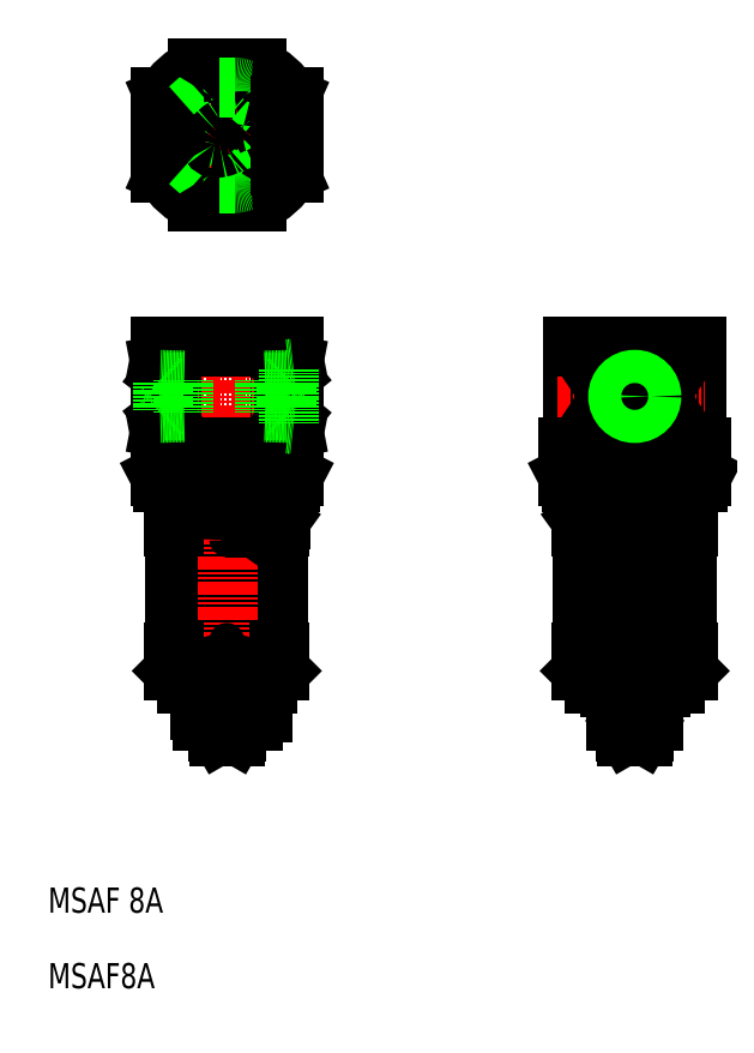
<metadata>
{"format":"dxf","ext":"dxf","renderer":"ezdxf+matplotlib","layout":"modelspace","background":"white","min_lineweight":24,"dpi":150}
</metadata>
<code>
0
SECTION
2
ENTITIES
0
LINE
8
0
10
58.73
20
126
30
0
11
58.73
21
201
31
0
0
LINE
8
0
10
78.14
20
126
30
0
11
78.14
21
203.5
31
0
0
LINE
8
0
10
63.86
20
126
30
0
11
63.86
21
203.5
31
0
0
LINE
8
0
10
51.25
20
126
30
0
11
51.25
21
201
31
0
0
LINE
8
0
10
83.27
20
126
30
0
11
83.27
21
183
31
0
0
LINE
8
0
10
90.75
20
126
30
0
11
90.75
21
183
31
0
0
LINE
8
0
10
66
20
138.1
30
0
11
66
21
178.1
31
0
0
LINE
8
0
10
50.5
20
138.1
30
0
11
50.5
21
178.1
31
0
0
LINE
8
0
10
76
20
138.1
30
0
11
76
21
178.1
31
0
0
LINE
8
0
10
91.5
20
138.1
30
0
11
91.5
21
178.1
31
0
0
LINE
8
CENTER
10
71.22
20
96.19
30
0
11
71.22
21
259.2
31
0
0
LINE
8
0
10
61.22
20
106
30
0
11
61.22
21
121
31
0
0
LINE
8
0
10
81.22
20
121
30
0
11
81.22
21
106
31
0
0
LINE
8
CENTER
10
88.08
20
112.7
30
0
11
57.37
21
112.7
31
0
0
LINE
8
0
10
68.22
20
103
30
0
11
74.22
21
103
31
0
0
LINE
8
0
10
68.22
20
100
30
0
11
74.22
21
100
31
0
0
LINE
8
0
10
67.72
20
102
30
0
11
74.72
21
102
31
0
0
LINE
8
0
10
68.22
20
101.1
30
0
11
74.22
21
101.1
31
0
0
LINE
8
0
10
61.22
20
106
30
0
11
81.22
21
106
31
0
0
LINE
8
0
10
60.22
20
115
30
0
11
60.22
21
110.5
31
0
0
LINE
8
0
10
67.72
20
102.3
30
0
11
67.72
21
102
31
0
0
LINE
8
0
10
67.72
20
102
30
0
11
68.22
21
101.1
31
0
0
LINE
8
0
10
68.22
20
101.1
30
0
11
68.22
21
100
31
0
0
ARC
8
0
10
68.71
20
102.1
30
0
40
1
50
119.4
51
187.4
0
LINE
8
0
10
68.22
20
106
30
0
11
68.22
21
103
31
0
0
LINE
8
0
10
61.22
20
110.5
30
0
11
60.22
21
110.5
31
0
0
LINE
8
0
10
61.22
20
115
30
0
11
60.22
21
115
31
0
0
LINE
8
0
10
85.22
20
116
30
0
11
85.22
21
109.5
31
0
0
LINE
8
0
10
74.72
20
102
30
0
11
74.22
21
101.1
31
0
0
LINE
8
0
10
74.22
20
101.1
30
0
11
74.22
21
100
31
0
0
ARC
8
0
10
73.73
20
102.1
30
0
40
1
50
352.6
51
60.55
0
LINE
8
0
10
74.22
20
106
30
0
11
74.22
21
103
31
0
0
LINE
8
0
10
81.22
20
109.5
30
0
11
85.22
21
109.5
31
0
0
LINE
8
0
10
81.22
20
116
30
0
11
85.22
21
116
31
0
0
LINE
8
0
10
55
20
121
30
0
11
87
21
121
31
0
0
LINE
8
0
10
50
20
126
30
0
11
92
21
126
31
0
0
LINE
8
0
10
58.73
20
126
30
0
11
60.25
21
121
31
0
0
ARC
8
0
10
20.5
20
138.6
30
0
40
30
50
349.5
51
359.1
0
LINE
8
0
10
50
20
126
30
0
11
50
21
133.1
31
0
0
LINE
8
0
10
51.25
20
126
30
0
11
56.25
21
121
31
0
0
LINE
8
0
10
50
20
126
30
0
11
55
21
121
31
0
0
ARC
8
0
10
71
20
138.1
30
0
40
5
50
180
51
0
0
LINE
8
0
10
61.22
20
119.5
30
0
11
81.22
21
119.5
31
0
0
LINE
8
0
10
63.86
20
126
30
0
11
64.8
21
121
31
0
0
ARC
8
0
10
121.5
20
138.6
30
0
40
30
50
180.9
51
190.5
0
LINE
8
0
10
92
20
126
30
0
11
92
21
133.1
31
0
0
LINE
8
0
10
90.75
20
126
30
0
11
85.75
21
121
31
0
0
LINE
8
0
10
92
20
126
30
0
11
87
21
121
31
0
0
LINE
8
0
10
78.14
20
126
30
0
11
77.2
21
121
31
0
0
LINE
8
0
10
83.27
20
126
30
0
11
81.75
21
121
31
0
0
LINE
8
0
10
49.75
20
255
30
0
11
49.75
21
215
31
0
0
LINE
8
0
10
46.17
20
243
30
0
11
46.17
21
227
31
0
0
LINE
8
0
10
47.7
20
245
30
0
11
47.7
21
225
31
0
0
LINE
8
0
10
44.5
20
247.2
30
0
11
44.5
21
222.8
31
0
0
LINE
8
0
10
92.25
20
255
30
0
11
92.25
21
215
31
0
0
LINE
8
0
10
94.3
20
245
30
0
11
94.3
21
225
31
0
0
LINE
8
0
10
95.95
20
243
30
0
11
95.95
21
227
31
0
0
LINE
8
0
10
97.5
20
247.2
30
0
11
97.5
21
222.8
31
0
0
LINE
8
0
10
50
20
183.1
30
0
11
50
21
201
31
0
0
LINE
8
0
10
82.26
20
183
30
0
11
82.26
21
201
31
0
0
LINE
8
0
10
84.36
20
186
30
0
11
84.36
21
200.5
31
0
0
LINE
8
0
10
85.21
20
186
30
0
11
85.21
21
200.5
31
0
0
LINE
8
0
10
92.13
20
186
30
0
11
92.13
21
200.5
31
0
0
LINE
8
0
10
91.82
20
185.5
30
0
11
91.82
21
201
31
0
0
LINE
8
0
10
86.16
20
185.5
30
0
11
86.16
21
201
31
0
0
ARC
8
0
10
20.5
20
177.7
30
0
40
30
50
0.9065
51
10.51
0
ARC
8
0
10
71
20
178.1
30
0
40
5
50
0
51
180
0
ARC
8
0
10
121.5
20
177.7
30
0
40
30
50
169.5
51
179.1
0
LINE
8
0
10
84.36
20
183
30
0
11
86.16
21
185.5
31
0
0
LINE
8
0
10
84.36
20
183
30
0
11
90.02
21
183
31
0
0
LINE
8
0
10
84.36
20
186
30
0
11
85.21
21
186
31
0
0
LINE
8
0
10
84.36
20
183
30
0
11
84.36
21
184
31
0
0
LINE
8
0
10
83.95
20
183
30
0
11
85.21
21
186
31
0
0
LINE
8
0
10
91.82
20
186
30
0
11
92.13
21
186
31
0
0
LINE
8
0
10
92
20
183.1
30
0
11
92
21
185.7
31
0
0
LINE
8
0
10
90.31
20
183
30
0
11
90.75
21
183
31
0
0
LINE
8
0
10
90.31
20
183
30
0
11
90.72
21
184
31
0
0
LINE
8
0
10
90.02
20
183
30
0
11
91.82
21
185.5
31
0
0
LINE
8
0
10
92.13
20
186
30
0
11
90.75
21
183
31
0
0
LINE
8
0
10
92.13
20
186
30
0
11
92
21
185.7
31
0
0
LINE
8
0
10
86.16
20
185.5
30
0
11
91.82
21
185.5
31
0
0
LINE
8
0
10
82.26
20
183
30
0
11
83.95
21
183
31
0
0
LINE
8
0
10
84.36
20
186
30
0
11
82.26
21
183
31
0
0
LINE
8
0
10
45.47
20
215
30
0
11
96.53
21
215
31
0
0
LINE
8
0
10
44.5
20
203.5
30
0
11
97.5
21
203.5
31
0
0
LINE
8
CENTER
10
40.77
20
235
30
0
11
101.7
21
235
31
0
0
LINE
8
0
10
45.8
20
201
30
0
11
61
21
201
31
0
0
ARC
8
0
10
46.1
20
221.8
30
0
40
0.5
50
0
51
79.22
0
LINE
8
0
10
46.6
20
221.8
30
0
11
46.6
21
219.2
31
0
0
LINE
8
0
10
46.19
20
218.7
30
0
11
44.74
21
218.4
31
0
0
ARC
8
0
10
44.8
20
218.2
30
0
40
0.3
50
100.8
51
180
0
LINE
8
0
10
45.47
20
218.6
30
0
11
45.47
21
215
31
0
0
ARC
8
0
10
46.1
20
219.2
30
0
40
0.5
50
280.8
51
0
0
LINE
8
0
10
44.5
20
203.5
30
0
11
45.8
21
201
31
0
0
LINE
8
0
10
44.5
20
218.2
30
0
11
44.5
21
203.5
31
0
0
LINE
8
0
10
44.5
20
227
30
0
11
46.17
21
227
31
0
0
LINE
8
0
10
44.5
20
225
30
0
11
47.7
21
225
31
0
0
LINE
8
0
10
46.17
20
227
30
0
11
47.7
21
225
31
0
0
LINE
8
0
10
46.19
20
222.3
30
0
11
44.74
21
222.6
31
0
0
ARC
8
0
10
44.8
20
222.8
30
0
40
0.3
50
180
51
259.2
0
LINE
8
0
10
61
20
215
30
0
11
61
21
201
31
0
0
ARC
8
0
10
95.9
20
221.8
30
0
40
0.5
50
100.8
51
180
0
LINE
8
0
10
84.94
20
201
30
0
11
84.94
21
200.5
31
0
0
LINE
8
0
10
95.4
20
221.8
30
0
11
95.4
21
219.2
31
0
0
ARC
8
0
10
97.2
20
218.2
30
0
40
0.3
50
0
51
79.22
0
ARC
8
0
10
95.9
20
219.2
30
0
40
0.5
50
180
51
259.2
0
LINE
8
0
10
95.81
20
218.7
30
0
11
97.26
21
218.4
31
0
0
LINE
8
0
10
96.53
20
218.6
30
0
11
96.53
21
215
31
0
0
LINE
8
0
10
97.5
20
203.5
30
0
11
96.2
21
201
31
0
0
LINE
8
0
10
91.82
20
200.5
30
0
11
92.13
21
200.5
31
0
0
LINE
8
0
10
88.49
20
200
30
0
11
89.9
21
200
31
0
0
LINE
8
0
10
88.49
20
200
30
0
11
88.49
21
201
31
0
0
LINE
8
0
10
89.9
20
200
30
0
11
89.9
21
201
31
0
0
LINE
8
0
10
97.5
20
218.2
30
0
11
97.5
21
203.5
31
0
0
LINE
8
0
10
81
20
215
30
0
11
81
21
201
31
0
0
LINE
8
0
10
81
20
201
30
0
11
96.2
21
201
31
0
0
LINE
8
0
10
82.26
20
200.5
30
0
11
85.21
21
200.5
31
0
0
LINE
8
0
10
95.95
20
227
30
0
11
94.3
21
225
31
0
0
LINE
8
0
10
95.95
20
227
30
0
11
97.5
21
227
31
0
0
LINE
8
0
10
94.3
20
225
30
0
11
97.5
21
225
31
0
0
LINE
8
0
10
95.81
20
222.3
30
0
11
97.26
21
222.6
31
0
0
ARC
8
0
10
97.2
20
222.8
30
0
40
0.3
50
280.8
51
0
0
LINE
8
0
10
44.5
20
255
30
0
11
97.5
21
255
31
0
0
LINE
8
0
10
46.6
20
250.8
30
0
11
46.6
21
248.2
31
0
0
LINE
8
0
10
46.19
20
251.3
30
0
11
44.74
21
251.6
31
0
0
LINE
8
0
10
46.19
20
247.7
30
0
11
44.74
21
247.4
31
0
0
ARC
8
0
10
44.8
20
251.8
30
0
40
0.3
50
180
51
259.2
0
ARC
8
0
10
44.8
20
247.2
30
0
40
0.3
50
100.8
51
180
0
LINE
8
0
10
44.5
20
243
30
0
11
46.17
21
243
31
0
0
LINE
8
0
10
44.5
20
245
30
0
11
47.7
21
245
31
0
0
LINE
8
0
10
47.7
20
245
30
0
11
46.17
21
243
31
0
0
ARC
8
0
10
46.1
20
248.2
30
0
40
0.5
50
280.8
51
0
0
ARC
8
0
10
46.1
20
250.8
30
0
40
0.5
50
0
51
79.22
0
LINE
8
0
10
44.5
20
255
30
0
11
44.5
21
251.8
31
0
0
ARC
8
0
10
97.2
20
247.2
30
0
40
0.3
50
0
51
79.22
0
ARC
8
0
10
97.2
20
251.8
30
0
40
0.3
50
280.8
51
0
0
LINE
8
0
10
95.4
20
250.8
30
0
11
95.4
21
248.2
31
0
0
ARC
8
0
10
95.9
20
250.8
30
0
40
0.5
50
100.8
51
180
0
ARC
8
0
10
95.9
20
248.2
30
0
40
0.5
50
180
51
259.2
0
LINE
8
0
10
94.3
20
245
30
0
11
97.5
21
245
31
0
0
LINE
8
0
10
95.81
20
251.3
30
0
11
97.26
21
251.6
31
0
0
LINE
8
0
10
95.81
20
247.7
30
0
11
97.26
21
247.4
31
0
0
LINE
8
0
10
95.95
20
243
30
0
11
97.5
21
243
31
0
0
LINE
8
0
10
94.3
20
245
30
0
11
95.95
21
243
31
0
0
LINE
8
0
10
97.5
20
255
30
0
11
97.5
21
251.8
31
0
0
LINE
8
CENTER
10
233.1
20
259.2
30
0
11
233.1
21
96.19
31
0
0
LINE
8
0
10
253.6
20
138.1
30
0
11
253.6
21
178.1
31
0
0
LINE
8
0
10
238.1
20
138.1
30
0
11
238.1
21
178.1
31
0
0
LINE
8
0
10
212.6
20
138.1
30
0
11
212.6
21
178.1
31
0
0
LINE
8
0
10
228.1
20
138.1
30
0
11
228.1
21
178.1
31
0
0
LINE
8
0
10
213.3
20
126
30
0
11
213.3
21
183
31
0
0
LINE
8
0
10
220.8
20
126
30
0
11
220.8
21
183
31
0
0
LINE
8
0
10
252.8
20
126
30
0
11
252.8
21
201
31
0
0
LINE
8
0
10
225.9
20
126
30
0
11
225.9
21
203.5
31
0
0
LINE
8
0
10
240.2
20
126
30
0
11
240.2
21
203.5
31
0
0
LINE
8
0
10
245.3
20
126
30
0
11
245.3
21
201
31
0
0
LINE
8
0
10
212.1
20
126
30
0
11
217.1
21
121
31
0
0
ARC
8
0
10
182.6
20
138.6
30
0
40
30
50
349.5
51
359.1
0
LINE
8
0
10
254.1
20
126
30
0
11
212.1
21
126
31
0
0
LINE
8
0
10
212.1
20
126
30
0
11
212.1
21
133.1
31
0
0
LINE
8
0
10
240.6
20
106
30
0
11
240.6
21
119.5
31
0
0
LINE
8
0
10
225.6
20
106
30
0
11
225.6
21
119.5
31
0
0
LINE
8
0
10
236.1
20
106
30
0
11
236.1
21
103
31
0
0
ARC
8
0
10
235.6
20
102.1
30
0
40
1
50
352.6
51
60.55
0
LINE
8
0
10
236.1
20
101.1
30
0
11
236.1
21
100
31
0
0
LINE
8
0
10
236.6
20
102
30
0
11
236.1
21
101.1
31
0
0
LINE
8
0
10
230.1
20
106
30
0
11
230.1
21
103
31
0
0
ARC
8
0
10
230.6
20
102.1
30
0
40
1
50
119.4
51
187.4
0
LINE
8
0
10
230.1
20
101.1
30
0
11
230.1
21
100
31
0
0
LINE
8
0
10
229.6
20
102
30
0
11
230.1
21
101.1
31
0
0
LINE
8
0
10
229.6
20
102.3
30
0
11
229.6
21
102
31
0
0
LINE
8
CENTER
10
247.5
20
112.7
30
0
11
218.7
21
112.7
31
0
0
LINE
8
0
10
225.6
20
106
30
0
11
240.6
21
106
31
0
0
LINE
8
0
10
230.1
20
101.1
30
0
11
236.1
21
101.1
31
0
0
LINE
8
0
10
230.1
20
100
30
0
11
236.1
21
100
31
0
0
LINE
8
0
10
229.6
20
102
30
0
11
236.6
21
102
31
0
0
LINE
8
0
10
230.1
20
103
30
0
11
236.1
21
103
31
0
0
CIRCLE
8
0
10
233.1
20
112.7
30
0
40
5.5
0
CIRCLE
8
0
10
233.1
20
112.7
30
0
40
3.25
0
LINE
8
0
10
245.3
20
126
30
0
11
243.8
21
121
31
0
0
LINE
8
0
10
240.2
20
126
30
0
11
239.3
21
121
31
0
0
LINE
8
0
10
243.1
20
119.5
30
0
11
243.1
21
121
31
0
0
ARC
8
0
10
283.6
20
138.6
30
0
40
30
50
180.9
51
190.5
0
LINE
8
0
10
252.8
20
126
30
0
11
247.8
21
121
31
0
0
LINE
8
0
10
254.1
20
126
30
0
11
249.1
21
121
31
0
0
LINE
8
0
10
254.1
20
126
30
0
11
254.1
21
133.1
31
0
0
LINE
8
0
10
213.3
20
126
30
0
11
218.3
21
121
31
0
0
LINE
8
0
10
223.1
20
119.5
30
0
11
223.1
21
121
31
0
0
LINE
8
0
10
220.8
20
126
30
0
11
222.3
21
121
31
0
0
LINE
8
0
10
225.9
20
126
30
0
11
226.9
21
121
31
0
0
LINE
8
0
10
249.1
20
121
30
0
11
217.1
21
121
31
0
0
ARC
8
0
10
233.1
20
138.1
30
0
40
5
50
180
51
0
0
LINE
8
0
10
243.1
20
119.5
30
0
11
223.1
21
119.5
31
0
0
LINE
8
0
10
248.1
20
242.7
30
0
11
248.1
21
227.3
31
0
0
LINE
8
0
10
257.5
20
255
30
0
11
257.5
21
215
31
0
0
LINE
8
0
10
218.1
20
242.7
30
0
11
218.1
21
227.3
31
0
0
LINE
8
0
10
208.7
20
255
30
0
11
208.7
21
215
31
0
0
CIRCLE
8
0
10
233.1
20
235
30
0
40
11
0
LINE
8
0
10
206.6
20
215
30
0
11
221.1
21
215
31
0
0
LINE
8
0
10
207.9
20
201
30
0
11
223.1
21
201
31
0
0
LINE
8
0
10
217.9
20
185.5
30
0
11
212.2
21
185.5
31
0
0
LINE
8
0
10
214
20
183
30
0
11
212.2
21
185.5
31
0
0
LINE
8
0
10
211.9
20
186
30
0
11
213.3
21
183
31
0
0
LINE
8
CENTER
10
202.4
20
235
30
0
11
260.8
21
235
31
0
0
LINE
8
0
10
206.6
20
203.5
30
0
11
259.6
21
203.5
31
0
0
ARC
8
0
10
182.6
20
177.7
30
0
40
30
50
0.9065
51
10.51
0
LINE
8
0
10
211.9
20
186
30
0
11
211.9
21
200.5
31
0
0
LINE
8
0
10
212.2
20
185.5
30
0
11
212.2
21
201
31
0
0
LINE
8
0
10
212.1
20
183.1
30
0
11
212.1
21
185.7
31
0
0
LINE
8
0
10
212.2
20
186
30
0
11
211.9
21
186
31
0
0
LINE
8
0
10
206.6
20
215
30
0
11
206.6
21
203.5
31
0
0
LINE
8
0
10
206.6
20
203.5
30
0
11
207.9
21
201
31
0
0
LINE
8
0
10
212.2
20
200.5
30
0
11
211.9
21
200.5
31
0
0
LINE
8
0
10
254.1
20
183.1
30
0
11
254.1
21
201
31
0
0
LINE
8
0
10
221.8
20
183
30
0
11
221.8
21
201
31
0
0
LINE
8
0
10
219.7
20
186
30
0
11
219.7
21
200.5
31
0
0
LINE
8
0
10
218.9
20
186
30
0
11
218.9
21
200.5
31
0
0
LINE
8
0
10
217.9
20
185.5
30
0
11
217.9
21
201
31
0
0
LINE
8
0
10
219.7
20
183
30
0
11
214
21
183
31
0
0
LINE
8
0
10
213.8
20
183
30
0
11
213.3
21
183
31
0
0
LINE
8
0
10
213.8
20
183
30
0
11
213.3
21
184
31
0
0
LINE
8
0
10
220.1
20
183
30
0
11
218.9
21
186
31
0
0
LINE
8
0
10
219.7
20
186
30
0
11
218.9
21
186
31
0
0
LINE
8
0
10
219.7
20
183
30
0
11
219.7
21
184
31
0
0
LINE
8
0
10
219.7
20
186
30
0
11
221.8
21
183
31
0
0
LINE
8
0
10
221.8
20
183
30
0
11
220.1
21
183
31
0
0
LINE
8
0
10
219.7
20
183
30
0
11
217.9
21
185.5
31
0
0
ARC
8
0
10
283.6
20
177.7
30
0
40
30
50
169.5
51
179.1
0
ARC
8
0
10
233.1
20
178.1
30
0
40
5
50
0
51
180
0
ARC
8
0
10
247.6
20
227.3
30
0
40
0.5
50
303.7
51
0
0
ARC
8
0
10
245.6
20
224.7
30
0
40
0.5
50
123.7
51
180
0
LINE
8
0
10
245.3
20
225.1
30
0
11
247.8
21
226.9
31
0
0
LINE
8
0
10
259.6
20
215
30
0
11
259.6
21
203.5
31
0
0
LINE
8
0
10
243.1
20
218.2
30
0
11
245.1
21
218.6
31
0
0
LINE
8
0
10
243.1
20
201
30
0
11
258.3
21
201
31
0
0
LINE
8
0
10
243.1
20
201
30
0
11
243.1
21
218.2
31
0
0
LINE
8
0
10
259.6
20
203.5
30
0
11
258.3
21
201
31
0
0
LINE
8
0
10
245.1
20
215
30
0
11
259.6
21
215
31
0
0
LINE
8
0
10
245.1
20
224.7
30
0
11
245.1
21
215
31
0
0
LINE
8
0
10
218.3
20
226.9
30
0
11
220.8
21
225.1
31
0
0
ARC
8
0
10
220.6
20
224.7
30
0
40
0.5
50
0
51
56.31
0
ARC
8
0
10
218.6
20
227.3
30
0
40
0.5
50
180
51
236.3
0
LINE
8
0
10
215.6
20
200
30
0
11
214.2
21
200
31
0
0
LINE
8
0
10
214.2
20
200
30
0
11
214.2
21
201
31
0
0
LINE
8
0
10
223.1
20
201
30
0
11
223.1
21
218.2
31
0
0
LINE
8
0
10
221.8
20
200.5
30
0
11
218.9
21
200.5
31
0
0
LINE
8
0
10
219.1
20
201
30
0
11
219.1
21
200.5
31
0
0
LINE
8
0
10
223.1
20
218.2
30
0
11
221.1
21
218.6
31
0
0
LINE
8
0
10
215.6
20
200
30
0
11
215.6
21
201
31
0
0
LINE
8
0
10
221.1
20
224.7
30
0
11
221.1
21
215
31
0
0
LINE
8
0
10
221.1
20
221.8
30
0
11
245.1
21
221.8
31
0
0
LINE
8
0
10
221.1
20
222.8
30
0
11
245.1
21
222.8
31
0
0
LINE
8
0
10
221.1
20
219.2
30
0
11
245.1
21
219.2
31
0
0
LINE
8
0
10
223.1
20
218.2
30
0
11
243.1
21
218.2
31
0
0
LINE
8
0
10
208.7
20
255
30
0
11
257.5
21
255
31
0
0
ARC
8
0
10
247.6
20
242.7
30
0
40
0.5
50
0
51
56.31
0
LINE
8
0
10
245.1
20
255
30
0
11
245.1
21
245.3
31
0
0
ARC
8
0
10
245.6
20
245.3
30
0
40
0.5
50
180
51
236.3
0
LINE
8
0
10
245.3
20
244.9
30
0
11
247.8
21
243.1
31
0
0
LINE
8
0
10
221.1
20
255
30
0
11
221.1
21
245.3
31
0
0
LINE
8
0
10
220.8
20
244.9
30
0
11
218.3
21
243.1
31
0
0
ARC
8
0
10
220.6
20
245.3
30
0
40
0.5
50
303.7
51
0
0
ARC
8
0
10
218.6
20
242.7
30
0
40
0.5
50
123.7
51
180
0
LINE
8
0
10
221.1
20
248.2
30
0
11
245.1
21
248.2
31
0
0
LINE
8
0
10
221.1
20
250.8
30
0
11
245.1
21
250.8
31
0
0
LINE
8
0
10
221.1
20
247.2
30
0
11
245.1
21
247.2
31
0
0
LINE
8
0
10
221.1
20
251.8
30
0
11
245.1
21
251.8
31
0
0
ARC
8
0
10
78.72
20
338.7
30
0
40
13
50
306.6
51
53.43
0
ARC
8
0
10
71.22
20
338.7
30
0
40
29
50
31.15
51
66.03
0
ARC
8
0
10
71.22
20
338.7
30
0
40
29
50
294
51
328.9
0
LINE
8
0
10
92.22
20
326.7
30
0
11
87.21
21
317.4
31
0
0
LINE
8
0
10
87.21
20
360
30
0
11
92.22
21
350.7
31
0
0
LINE
8
CENTER
10
42.72
20
338.7
30
0
11
99.72
21
338.7
31
0
0
ARC
8
0
10
71.22
20
338.7
30
0
40
29
50
211.1
51
246
0
LINE
8
CENTER
10
71.22
20
367.2
30
0
11
71.22
21
310.2
31
0
0
ARC
8
0
10
68.22
20
350.7
30
0
40
7
50
90
51
136.7
0
ARC
8
0
10
68.22
20
326.7
30
0
40
7
50
223.3
51
270
0
LINE
8
0
10
61.4
20
313.7
30
0
11
81.04
21
313.7
31
0
0
LINE
8
0
10
61.4
20
363.7
30
0
11
81.04
21
363.7
31
0
0
LINE
8
0
10
59.44
20
312.2
30
0
11
83
21
312.2
31
0
0
LINE
8
0
10
59.44
20
365.2
30
0
11
83
21
365.2
31
0
0
ARC
8
0
10
63.72
20
338.7
30
0
40
13
50
126.6
51
233.4
0
LINE
8
0
10
44.72
20
353.7
30
0
11
44.72
21
323.7
31
0
0
LINE
8
0
10
55.24
20
317.4
30
0
11
50.22
21
326.7
31
0
0
LINE
8
0
10
46.4
20
323.7
30
0
11
47.72
21
326.7
31
0
0
LINE
8
0
10
44.72
20
326.7
30
0
11
50.22
21
326.7
31
0
0
LINE
8
0
10
44.72
20
323.7
30
0
11
46.4
21
323.7
31
0
0
LINE
8
0
10
55.98
20
328.3
30
0
11
63.13
21
321.9
31
0
0
ARC
8
0
10
61.4
20
320.7
30
0
40
7
50
208.3
51
270
0
ARC
8
0
10
71.22
20
338.7
30
0
40
29
50
114
51
148.9
0
LINE
8
0
10
50.22
20
350.7
30
0
11
55.24
21
360
31
0
0
LINE
8
0
10
46.4
20
353.7
30
0
11
47.72
21
350.7
31
0
0
LINE
8
0
10
44.72
20
350.7
30
0
11
50.22
21
350.7
31
0
0
LINE
8
0
10
44.72
20
353.7
30
0
11
46.4
21
353.7
31
0
0
LINE
8
0
10
55.98
20
349.1
30
0
11
63.13
21
355.5
31
0
0
ARC
8
0
10
61.4
20
356.7
30
0
40
7
50
90
51
151.7
0
ARC
8
0
10
81.92
20
323.8
30
0
40
21.39
50
123
51
132.1
0
ARC
8
0
10
73.2
20
343.9
30
0
40
6.186
50
324.2
51
346.1
0
ARC
8
0
10
74.22
20
326.7
30
0
40
7
50
270
51
316.7
0
ARC
8
0
10
62.15
20
354.3
30
0
40
21.39
50
303
51
312.1
0
LINE
8
0
10
68.22
20
319.7
30
0
11
74.22
21
319.7
31
0
0
ARC
8
0
10
65.84
20
345.9
30
0
40
12.25
50
281.7
51
293.8
0
ARC
8
0
10
66.23
20
335.3
30
0
40
1.418
50
213
51
259.8
0
ARC
8
0
10
67.08
20
339.9
30
0
40
6.186
50
259.8
51
281.7
0
ARC
8
0
10
75.79
20
330.6
30
0
40
12.25
50
132.1
51
144.2
0
ARC
8
0
10
66.23
20
335.3
30
0
40
1.418
50
166.1
51
213
0
ARC
8
0
10
70.86
20
334.1
30
0
40
6.186
50
144.2
51
166.1
0
ARC
8
0
10
62.15
20
354.3
30
0
40
21.39
50
293.8
51
303
0
LINE
8
0
10
86.47
20
328.3
30
0
11
79.31
21
321.9
31
0
0
ARC
8
0
10
81.04
20
320.7
30
0
40
7
50
270
51
331.7
0
ARC
8
0
10
68.28
20
347.5
30
0
40
12.25
50
312.1
51
324.2
0
ARC
8
0
10
74.22
20
350.7
30
0
40
7
50
43.34
51
90
0
ARC
8
0
10
76.99
20
338.1
30
0
40
6.186
50
79.81
51
101.7
0
ARC
8
0
10
81.92
20
323.8
30
0
40
21.39
50
113.8
51
123
0
ARC
8
0
10
78.22
20
332.1
30
0
40
12.25
50
101.7
51
113.8
0
LINE
8
0
10
68.22
20
357.7
30
0
11
74.22
21
357.7
31
0
0
LINE
8
0
10
86.47
20
349.1
30
0
11
79.31
21
355.5
31
0
0
ARC
8
0
10
77.83
20
342.8
30
0
40
1.418
50
32.97
51
79.81
0
ARC
8
0
10
77.83
20
342.8
30
0
40
1.418
50
346.1
51
32.97
0
ARC
8
0
10
81.04
20
356.7
30
0
40
7
50
28.3
51
90
0
LINE
8
0
10
97.72
20
353.7
30
0
11
97.72
21
323.7
31
0
0
LINE
8
0
10
92.22
20
326.7
30
0
11
97.72
21
326.7
31
0
0
LINE
8
0
10
96.04
20
323.7
30
0
11
97.72
21
323.7
31
0
0
LINE
8
0
10
94.72
20
326.7
30
0
11
96.04
21
323.7
31
0
0
LINE
8
0
10
92.22
20
350.7
30
0
11
97.72
21
350.7
31
0
0
LINE
8
0
10
96.04
20
353.7
30
0
11
97.72
21
353.7
31
0
0
LINE
8
0
10
96.04
20
353.7
30
0
11
94.72
21
350.7
31
0
0
LINE
8
0
10
95.7
20
245.8
30
0
11
97.5
21
246
31
0
0
LINE
8
0
10
95.7
20
224.2
30
0
11
97.5
21
224
31
0
0
LINE
8
0
10
95.7
20
245.8
30
0
11
95.7
21
224.2
31
0
0
LINE
8
0
10
86.3
20
241.3
30
0
11
95.7
21
241.6
31
0
0
LINE
8
0
10
86.3
20
240.4
30
0
11
94.7
21
240.7
31
0
0
LINE
8
0
10
94.7
20
229.3
30
0
11
86.3
21
229.6
31
0
0
LINE
8
0
10
95.7
20
228.4
30
0
11
86.3
21
228.7
31
0
0
LINE
8
0
10
94.7
20
240.7
30
0
11
94.7
21
229.3
31
0
0
LINE
8
0
10
94.7
20
240.7
30
0
11
95.7
21
241.6
31
0
0
LINE
8
0
10
94.7
20
229.3
30
0
11
95.7
21
228.4
31
0
0
LINE
8
0
10
86.3
20
241.3
30
0
11
86.3
21
228.7
31
0
0
LINE
8
0
10
53.9
20
241.3
30
0
11
53.9
21
228.7
31
0
0
LINE
8
0
10
45.5
20
240.7
30
0
11
45.5
21
229.3
31
0
0
LINE
8
0
10
45.5
20
229.3
30
0
11
53.9
21
229.6
31
0
0
LINE
8
0
10
53.9
20
240.4
30
0
11
45.5
21
240.7
31
0
0
LINE
8
0
10
45.5
20
229.3
30
0
11
44.5
21
228.4
31
0
0
LINE
8
0
10
45.5
20
240.7
30
0
11
44.5
21
241.6
31
0
0
LINE
8
0
10
53.9
20
241.3
30
0
11
44.5
21
241.6
31
0
0
LINE
8
0
10
44.5
20
228.4
30
0
11
53.9
21
228.7
31
0
0
CIRCLE
8
0
10
233.1
20
235
30
0
40
5.722
0
CIRCLE
8
0
10
233.1
20
235
30
0
40
6.578
0
TEXT
8
0
10
0
20
30
30
0
40
10
1
MSAF 8A
41
0.8433
7
KANJI
0
TEXT
8
0
10
0
20
0
30
0
40
10
1
MSAF8A
41
0.8433
7
KANJI
0
ENDSEC
0
EOF

</code>
